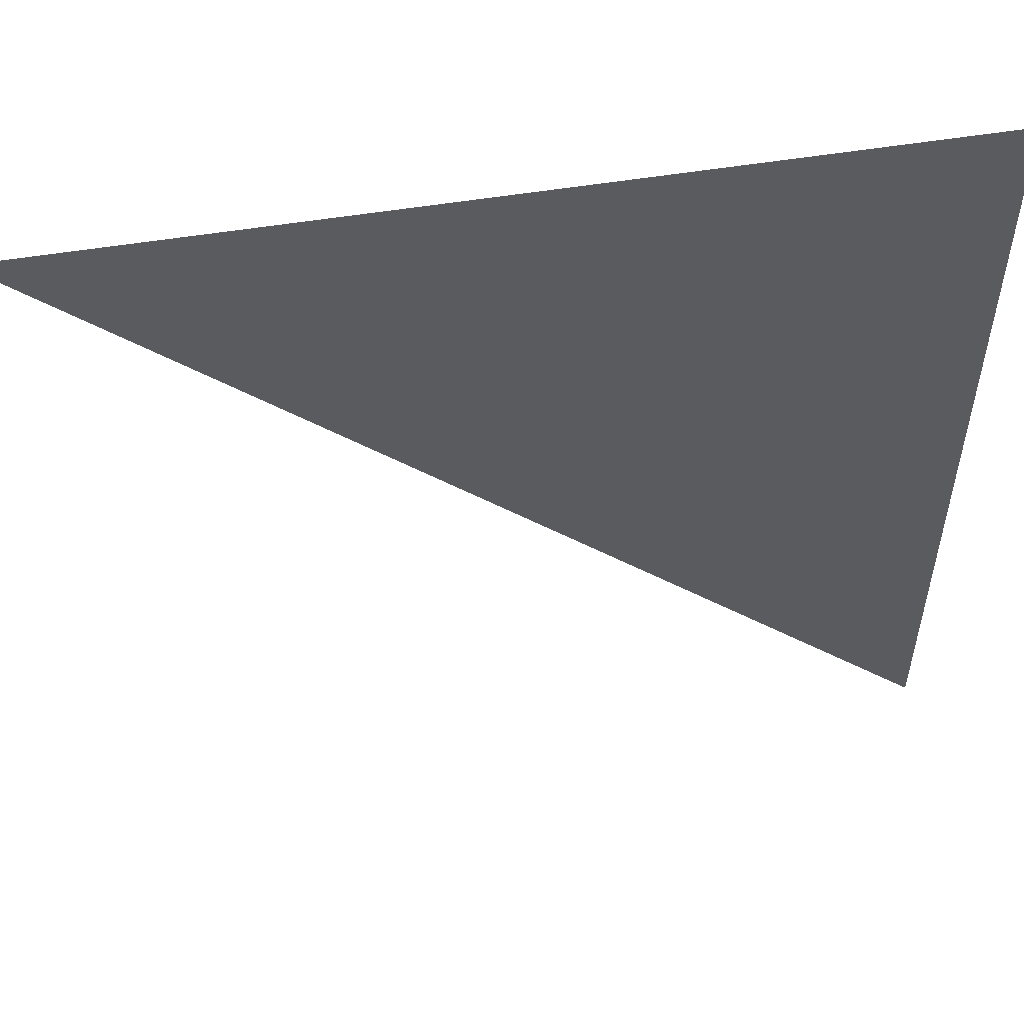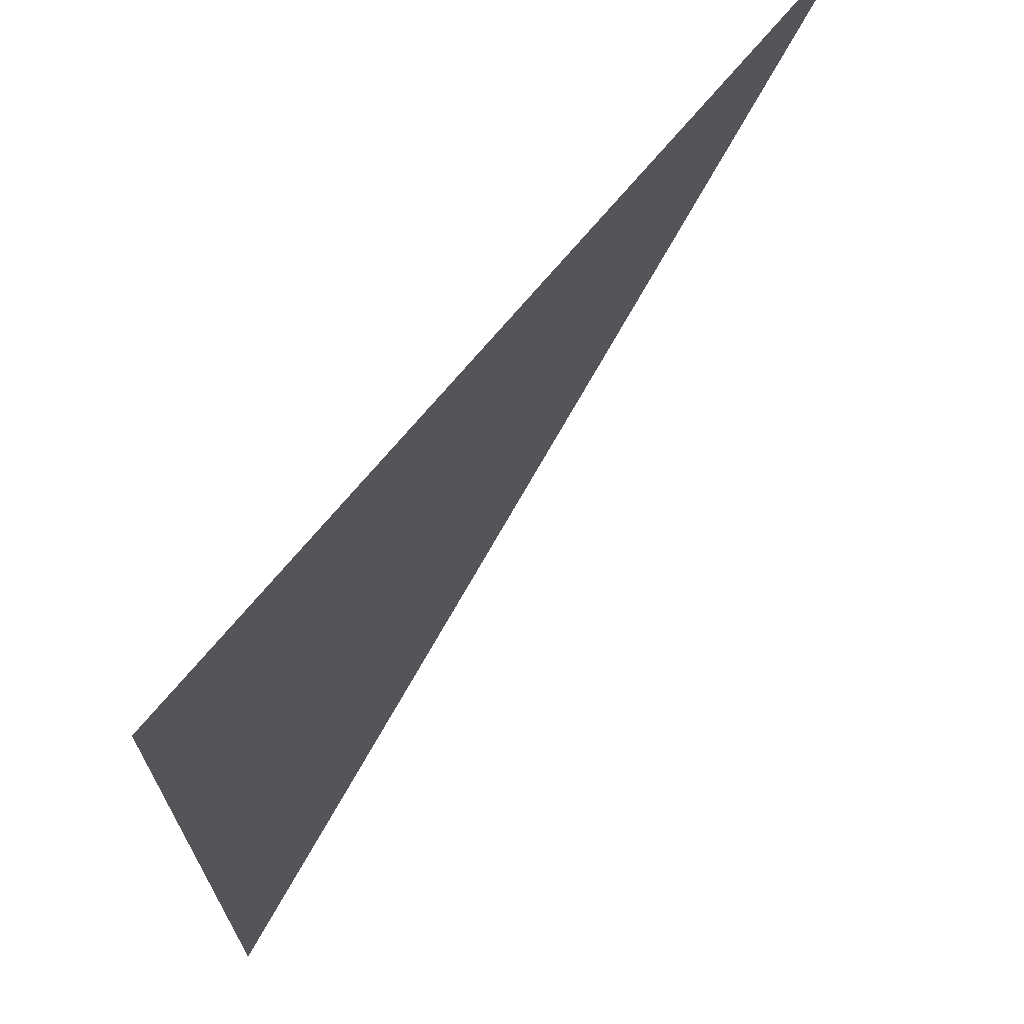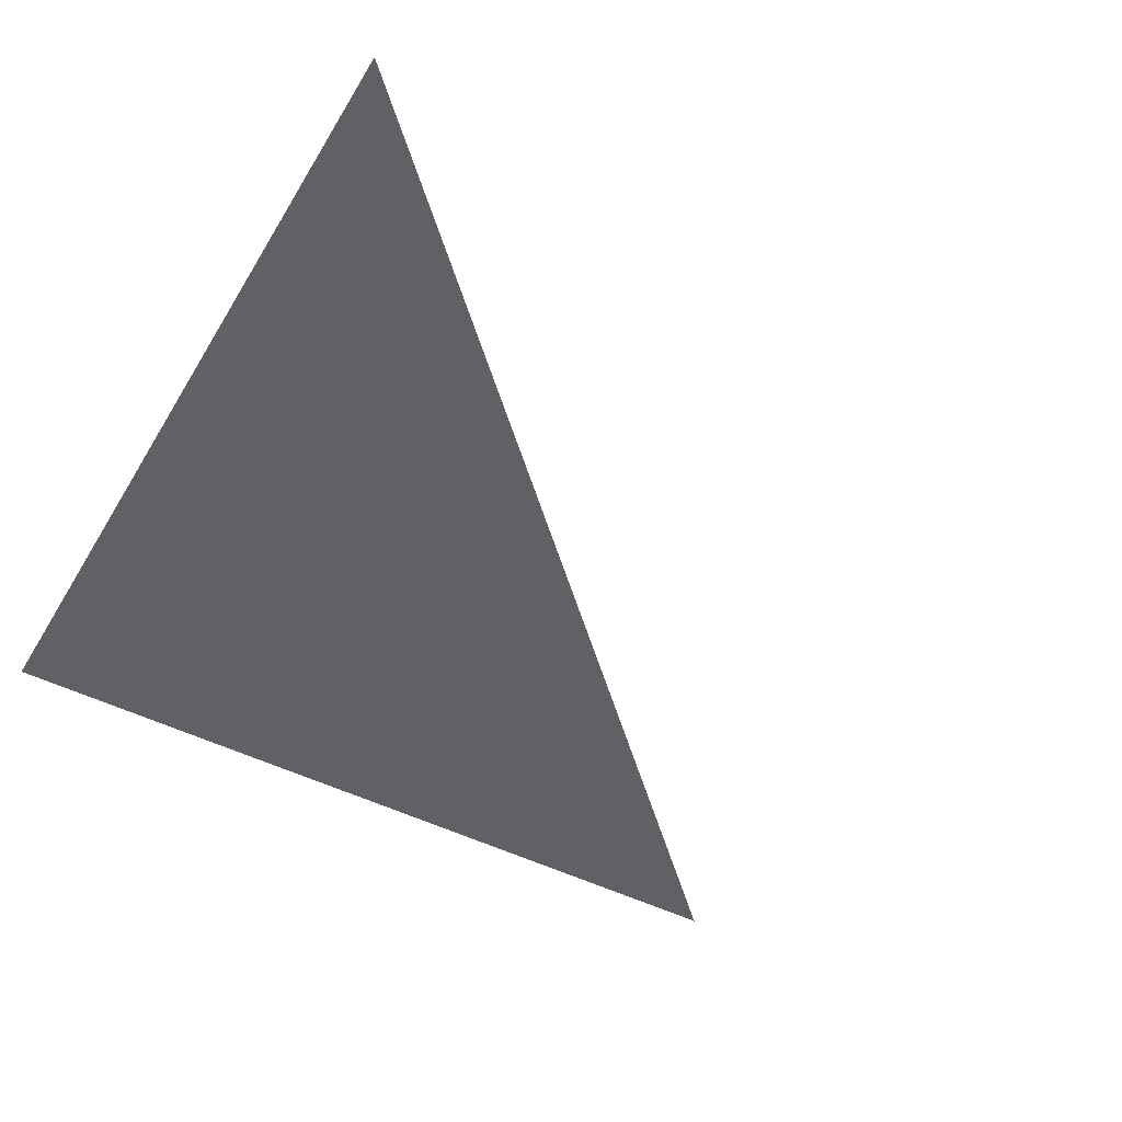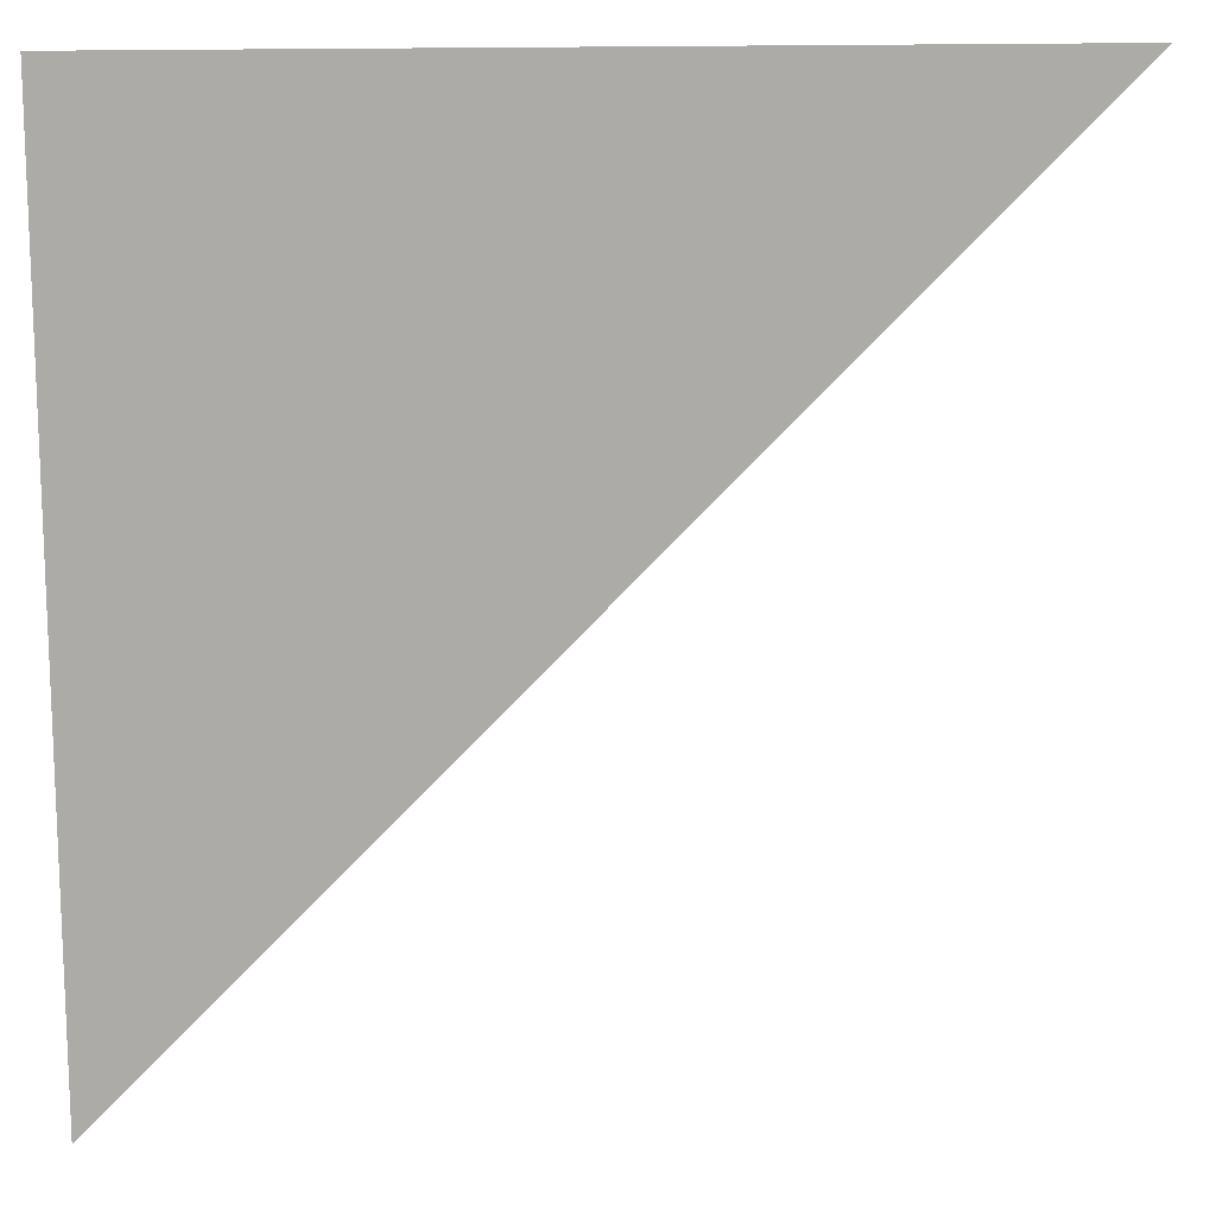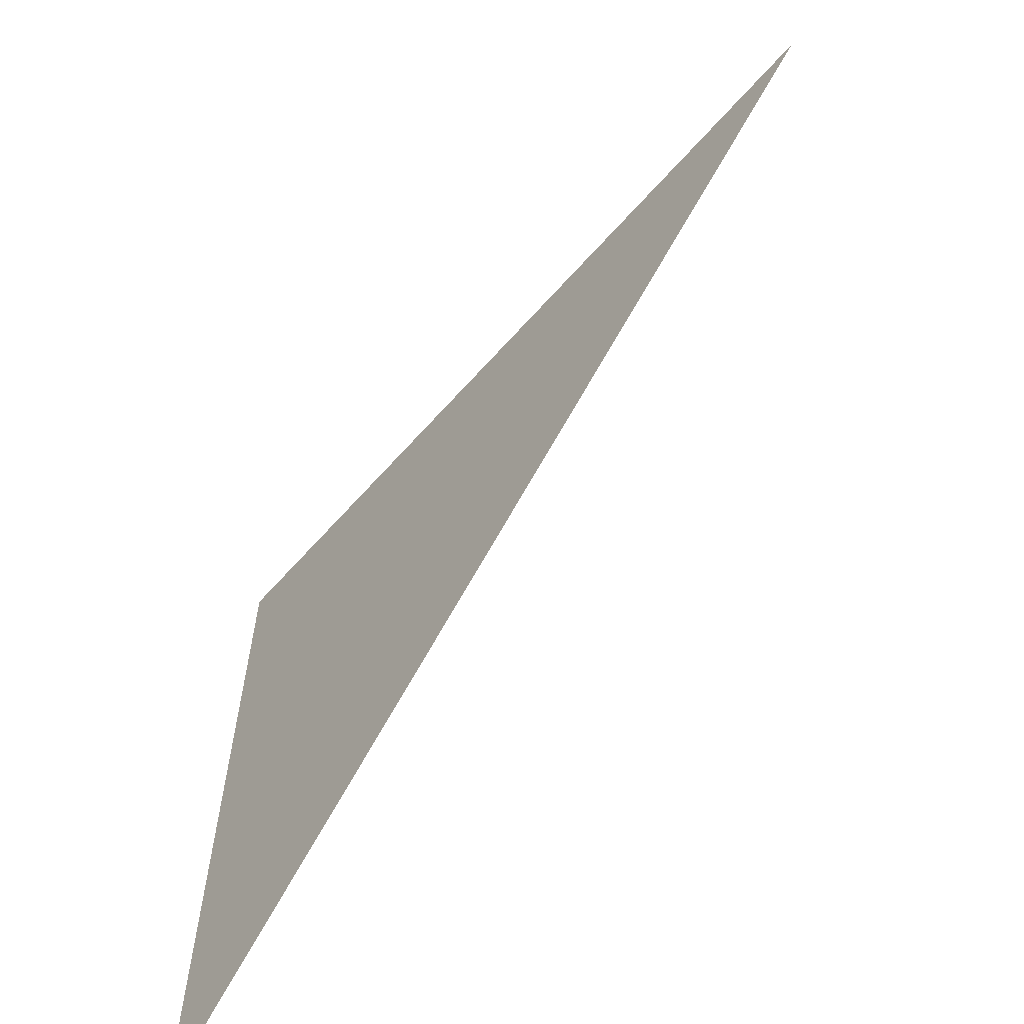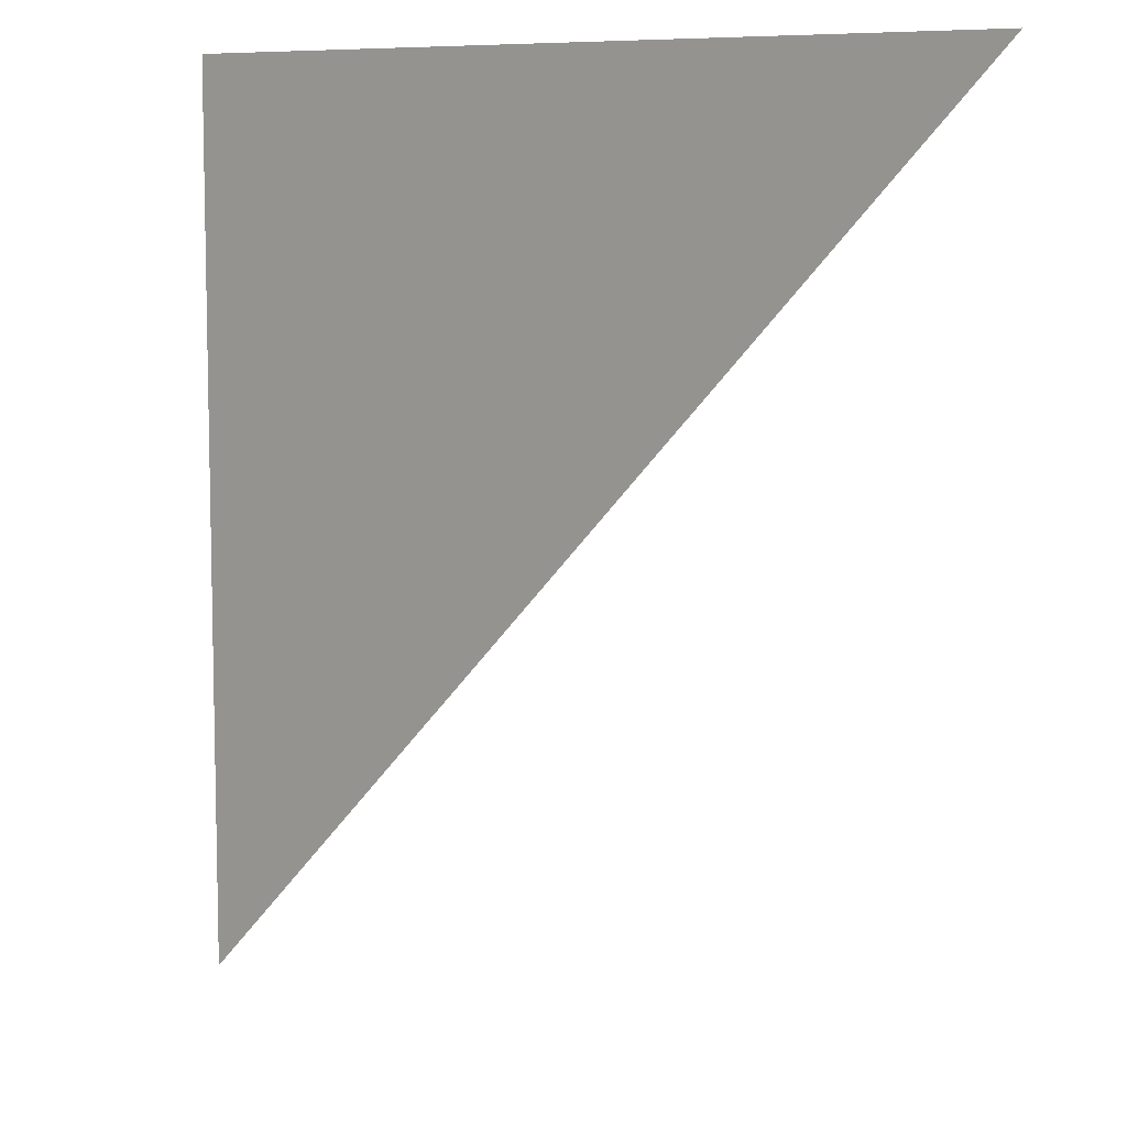
<metadata>
{"format":"obj","ext":"obj","renderer":"f3d","projection":"perspective","resolution":1024,"background":"white","views":[{"elev":54.6,"azim":-9.8,"up":"+Y"},{"elev":69.6,"azim":129.5,"up":"+Y"},{"elev":-48.1,"azim":-119.6,"up":"+Z"},{"elev":14.2,"azim":173.8,"up":"+Y"},{"elev":-64.1,"azim":-131.6,"up":"+Y"},{"elev":8.4,"azim":-140.2,"up":"+Y"}]}
</metadata>
<code>
v -1 -1 0
v 1 -1 0
v -1 1 0
v 1 1 0
f 3 2 4

</code>
